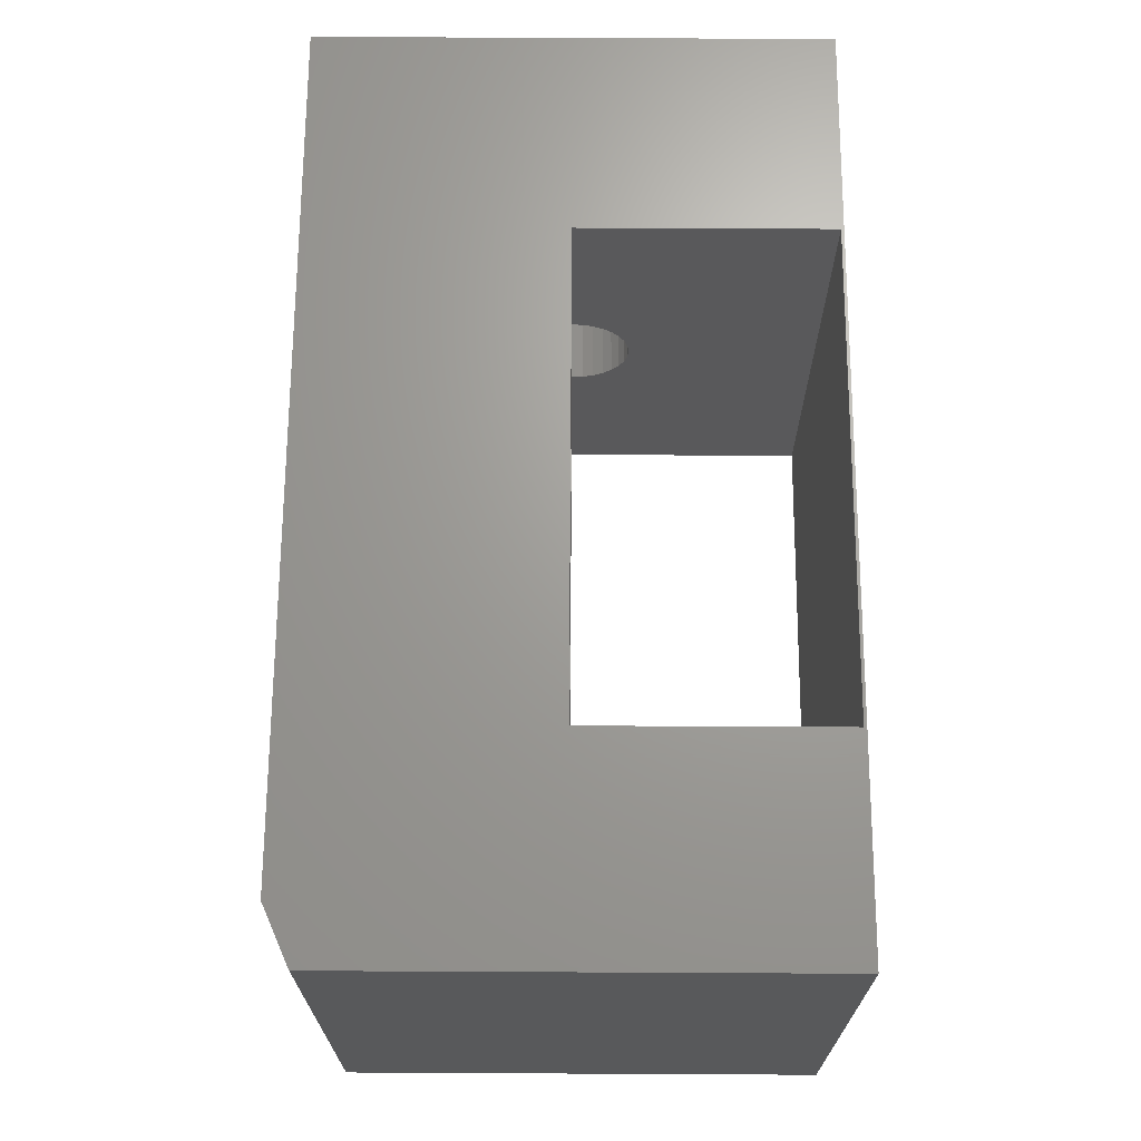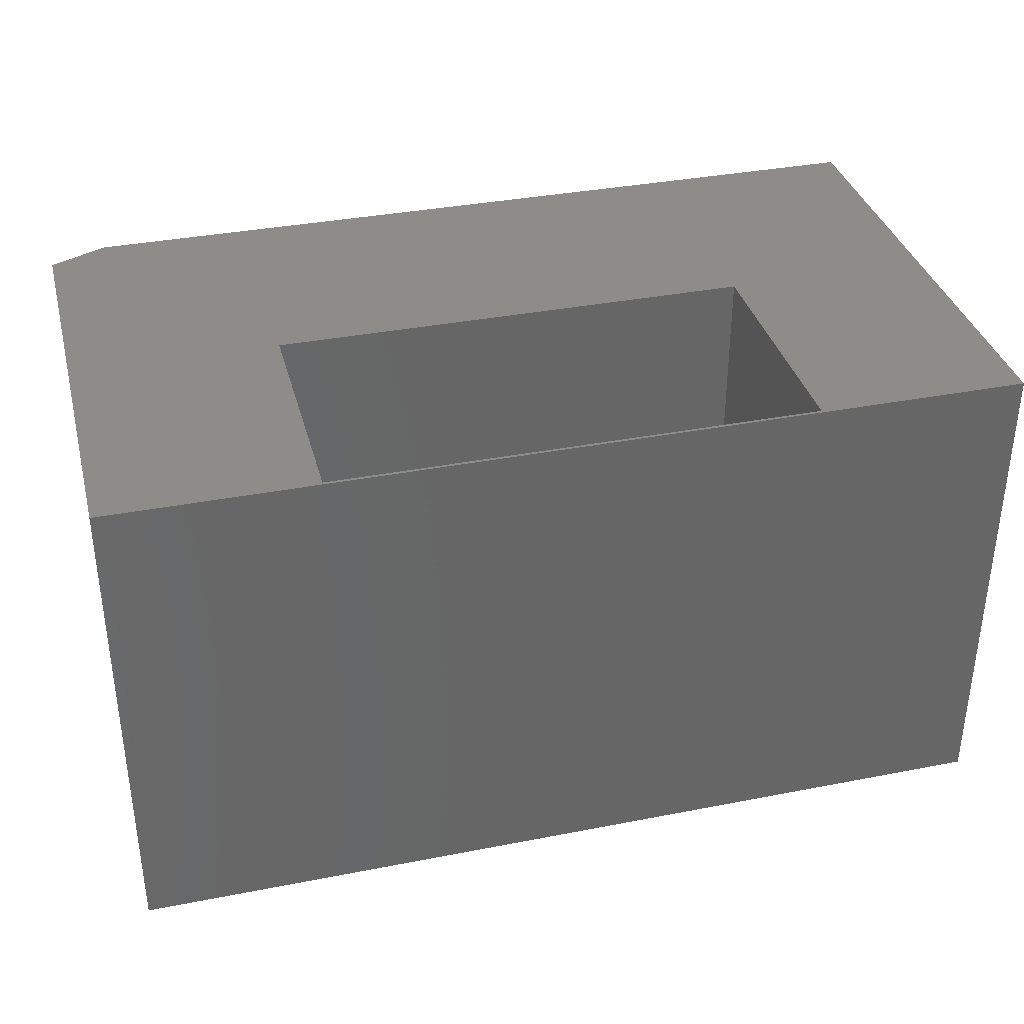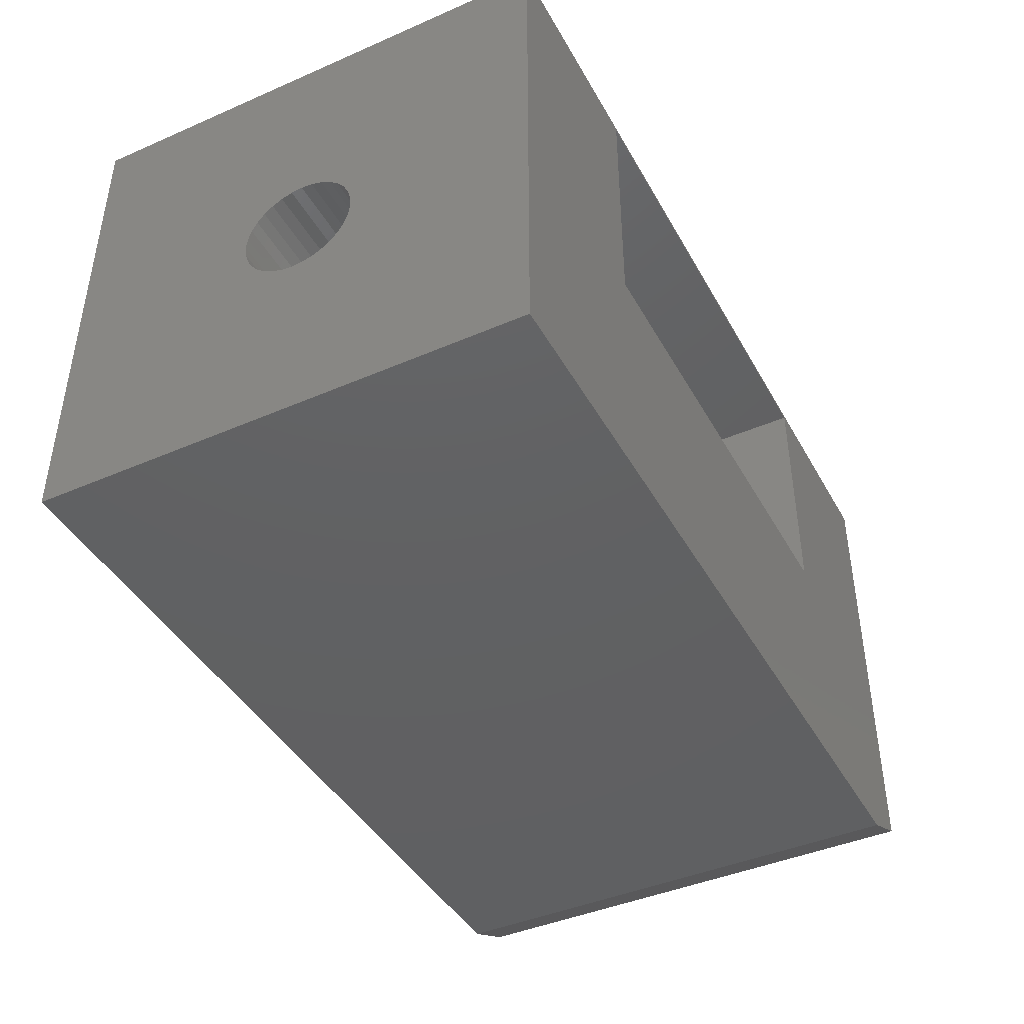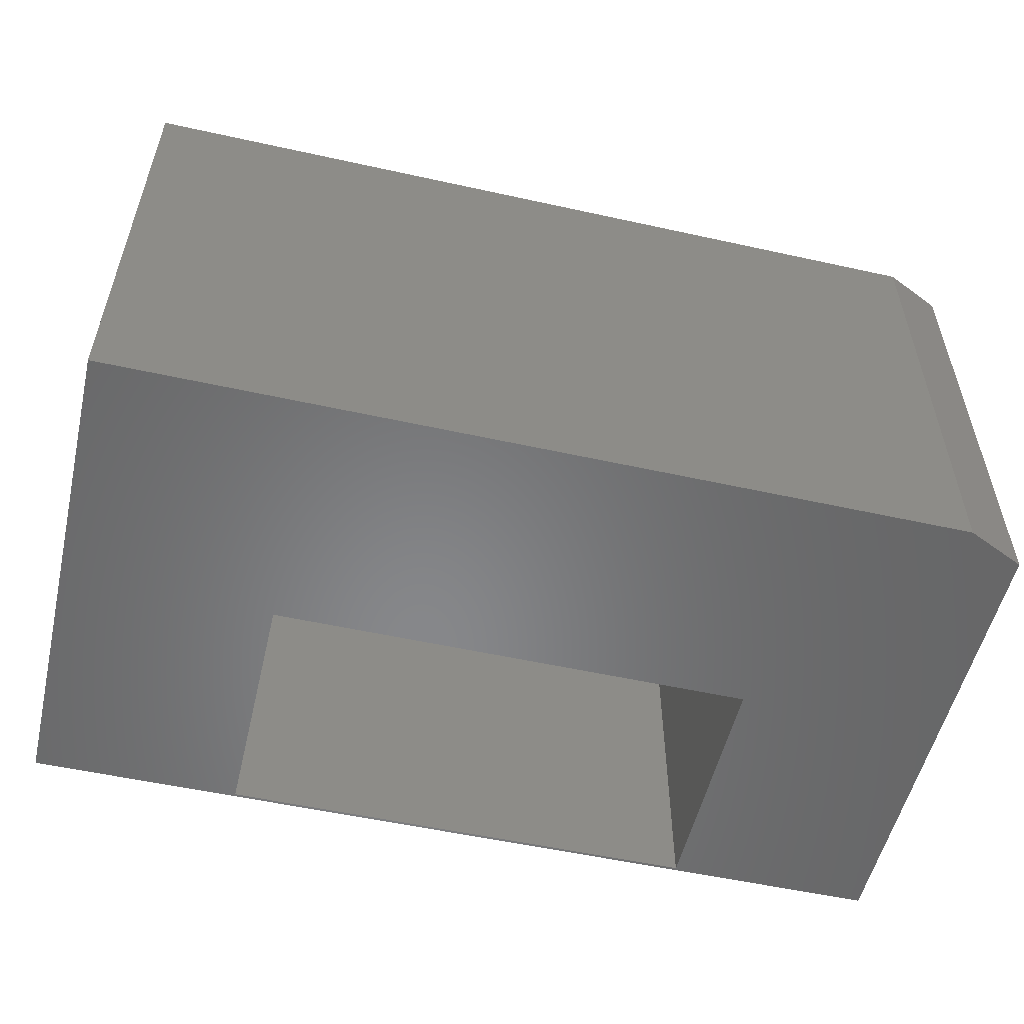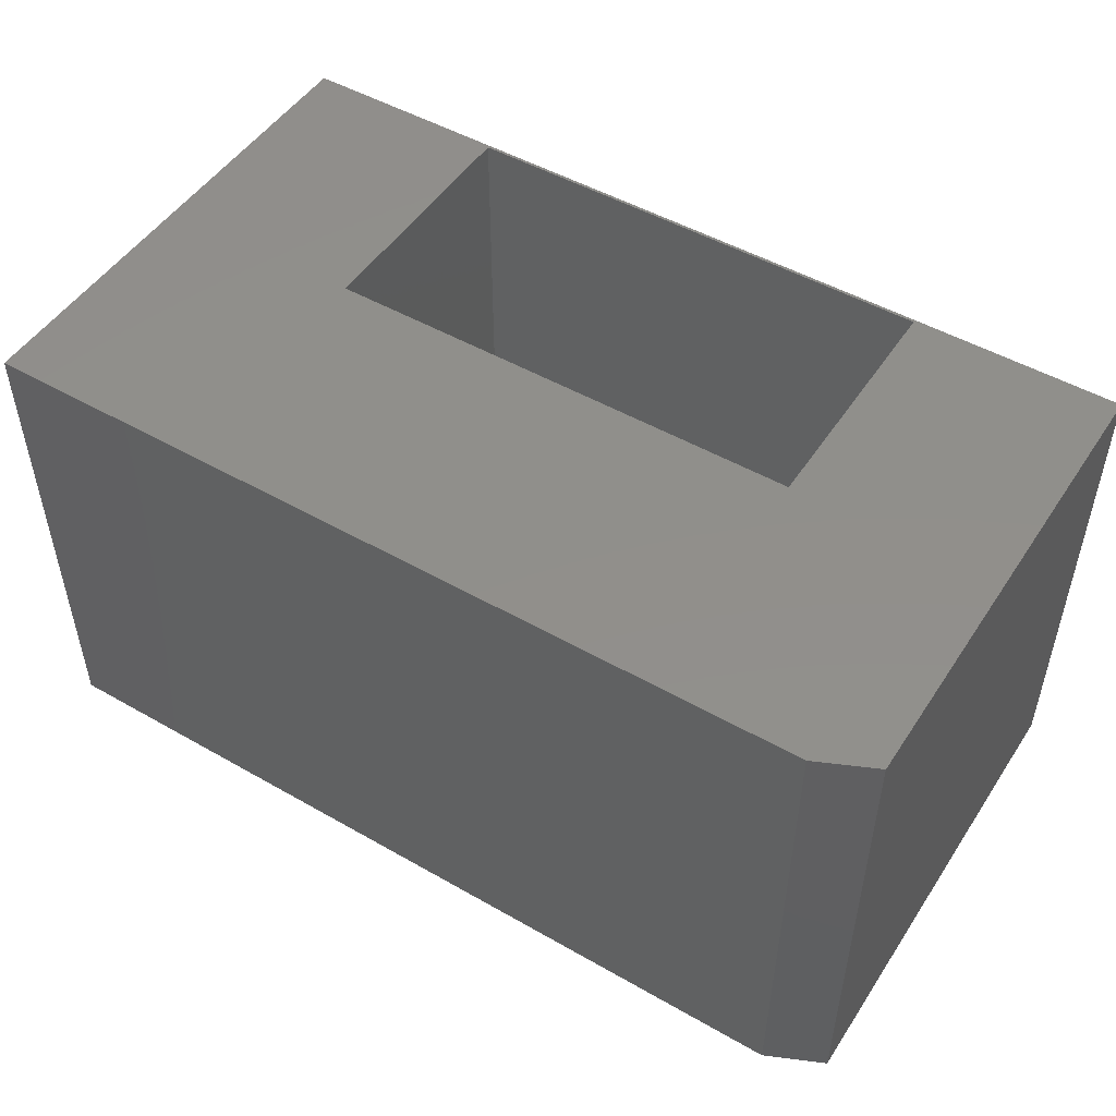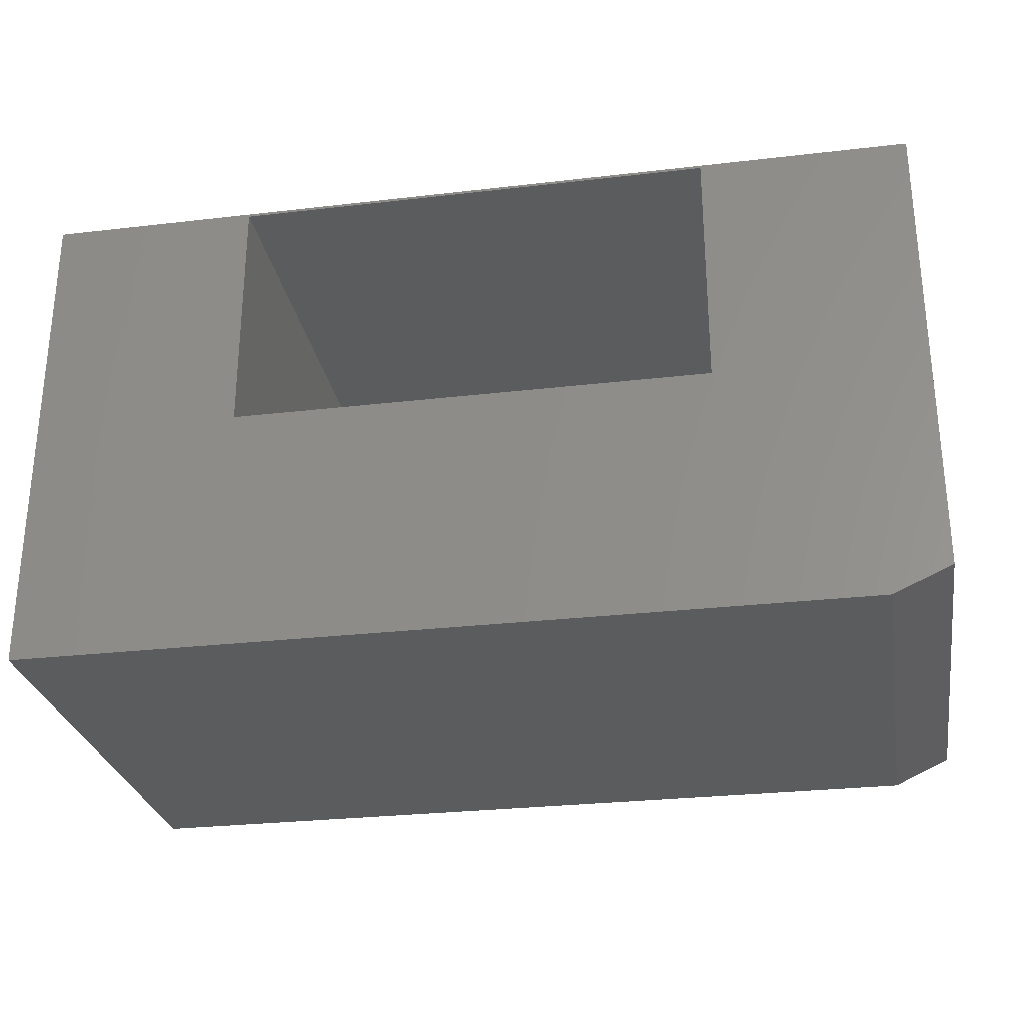
<metadata>
{"format":"stl","ext":"stl","renderer":"f3d","projection":"perspective","resolution":1024,"background":"white","views":[{"elev":68.1,"azim":-89.7,"up":"+Y"},{"elev":35.7,"azim":-14.4,"up":"+Y"},{"elev":-42.7,"azim":117.3,"up":"+Z"},{"elev":-54.2,"azim":166.8,"up":"+Y"},{"elev":49.8,"azim":-147.8,"up":"+Y"},{"elev":-28.1,"azim":-170.0,"up":"+Z"}]}
</metadata>
<code>
# stl→obj: 85 verts, 174 faces
v 0.3594 0.0009046 0.08684
v 0.6711 -0.01604 0.08517
v 0.3594 -0.01604 0.08517
v 0.6711 -0.03233 0.08023
v 0.3594 -0.03233 0.08023
v 0.6711 -0.04734 0.07221
v 0.3594 -0.04734 0.07221
v 0.6711 -0.0605 0.06141
v 0.3594 -0.0605 0.06141
v 0.6711 -0.0713 0.04825
v 0.3594 -0.0713 0.04825
v 0.6711 -0.07933 0.03323
v 0.3594 -0.07933 0.03323
v 0.6711 -0.08427 0.01694
v 0.3594 -0.08427 0.01694
v 0.6711 -0.08594 1.063e-17
v 0.3594 -0.08594 1.063e-17
v 0.6711 0.0009046 0.08684
v 0.3594 0.01785 0.08517
v 0.6711 0.01785 0.08517
v 0.3594 0.03414 0.08023
v 0.6711 0.03414 0.08023
v 0.3594 0.04915 0.07221
v 0.6711 0.04915 0.07221
v 0.3594 0.06231 0.06141
v 0.6711 0.06231 0.06141
v 0.3594 0.07311 0.04825
v 0.6711 0.07311 0.04825
v 0.3594 0.08114 0.03323
v 0.6711 0.08114 0.03323
v 0.3594 0.08608 0.01694
v 0.6711 0.08608 0.01694
v 0.3594 0.08775 -1.064e-17
v 0.6711 0.08775 -1.064e-17
v -0.25 -0.08427 -0.01694
v -0.25 -0.08594 1.063e-17
v 0.6711 0.08608 -0.01694
v 0.6711 -0.08427 -0.01694
v 0.6711 -0.07933 -0.03323
v -0.25 -0.07933 -0.03323
v 0.6711 -0.0713 -0.04825
v -0.25 -0.0713 -0.04825
v 0.6711 -0.0605 -0.06141
v -0.25 -0.0605 -0.06141
v 0.6711 -0.04734 -0.07221
v -0.25 -0.04734 -0.07221
v 0.6711 -0.03233 -0.08023
v -0.25 -0.03233 -0.08023
v 0.6711 -0.01604 -0.08517
v -0.25 -0.01604 -0.08517
v 0.6711 0.0009046 -0.08684
v -0.25 0.0009046 -0.08684
v 0.6711 0.01785 -0.08517
v -0.25 0.01785 -0.08517
v 0.6711 0.03414 -0.08023
v -0.25 0.03414 -0.08023
v 0.6711 0.04915 -0.07221
v -0.25 0.04915 -0.07221
v 0.6711 0.06231 -0.06141
v -0.25 0.06231 -0.06141
v 0.6711 0.07311 -0.04825
v -0.25 0.07311 -0.04825
v 0.6711 0.08114 -0.03323
v -0.25 0.08114 -0.03323
v -0.25 0.08608 -0.01694
v -0.25 0.08775 -1.09e-16
v -0.25 0.0009046 -5.318e-18
v 0.6711 -0.3742 0.375
v 0.6711 -0.3742 -0.375
v 0.6711 0.3679 0.375
v 0.6711 0.3679 -0.375
v -0.3594 -0.3742 0
v 0.3594 -0.3742 -4.401e-17
v -0.3594 0.3679 0
v 0.3594 0.3679 -4.401e-17
v 0.3594 -0.3742 0.3707
v 0.3594 0.3679 0.3707
v -0.3594 -0.3742 0.3707
v -0.3594 0.3679 0.3707
v -0.6711 -0.3742 0.375
v -0.6711 -0.3742 -0.3359
v -0.5851 -0.3742 -0.375
v -0.6711 0.3679 0.375
v -0.6711 0.3679 -0.3359
v -0.5851 0.3679 -0.375
f 1 2 3
f 3 2 4
f 3 4 5
f 5 4 6
f 5 6 7
f 7 6 8
f 7 8 9
f 9 8 10
f 9 10 11
f 11 10 12
f 11 12 13
f 13 12 14
f 13 14 15
f 15 14 16
f 15 16 17
f 2 1 18
f 18 1 19
f 18 19 20
f 20 19 21
f 20 21 22
f 22 21 23
f 22 23 24
f 24 23 25
f 24 25 26
f 26 25 27
f 26 27 28
f 28 27 29
f 28 29 30
f 30 29 31
f 30 31 32
f 32 31 33
f 32 33 34
f 16 35 17
f 35 36 17
f 33 37 34
f 16 38 35
f 35 38 39
f 35 39 40
f 40 39 41
f 40 41 42
f 42 41 43
f 42 43 44
f 44 43 45
f 44 45 46
f 46 45 47
f 46 47 48
f 48 47 49
f 48 49 50
f 50 49 51
f 50 51 52
f 52 51 53
f 52 53 54
f 54 53 55
f 54 55 56
f 56 55 57
f 56 57 58
f 58 57 59
f 58 59 60
f 60 59 61
f 60 61 62
f 62 61 63
f 62 63 64
f 64 63 37
f 64 37 65
f 65 37 33
f 65 33 66
f 36 35 67
f 60 46 58
f 58 46 48
f 58 48 56
f 56 48 50
f 56 50 54
f 54 50 52
f 66 67 65
f 65 67 35
f 65 35 64
f 64 35 40
f 64 40 62
f 62 40 42
f 62 42 60
f 60 42 44
f 60 44 46
f 68 69 16
f 68 16 14
f 68 14 12
f 68 12 10
f 68 10 8
f 68 8 6
f 68 6 4
f 68 4 2
f 68 2 18
f 68 18 70
f 69 71 51
f 69 51 49
f 69 49 47
f 69 47 45
f 69 45 43
f 69 43 41
f 69 41 39
f 69 39 38
f 69 38 16
f 71 34 37
f 71 37 63
f 71 63 61
f 71 61 59
f 71 59 57
f 71 57 55
f 71 55 53
f 71 53 51
f 70 18 20
f 70 20 22
f 70 22 24
f 70 24 26
f 70 26 28
f 70 28 30
f 70 30 32
f 70 32 34
f 70 34 71
f 72 73 17
f 72 17 36
f 72 36 67
f 72 67 66
f 72 66 74
f 66 33 74
f 74 33 75
f 76 1 3
f 76 3 5
f 76 5 7
f 76 7 9
f 76 9 11
f 76 11 13
f 76 13 15
f 76 15 17
f 76 17 73
f 77 75 33
f 77 33 31
f 77 31 29
f 77 29 27
f 77 27 25
f 77 25 23
f 77 23 21
f 77 21 19
f 77 19 1
f 77 1 76
f 76 78 77
f 77 78 79
f 78 72 79
f 79 72 74
f 68 80 78
f 68 78 76
f 68 76 73
f 68 73 69
f 78 80 72
f 72 80 81
f 72 81 82
f 72 82 73
f 73 82 69
f 83 70 77
f 83 77 79
f 83 79 74
f 83 74 84
f 77 70 75
f 75 70 71
f 75 71 74
f 74 71 85
f 74 85 84
f 82 85 69
f 69 85 71
f 84 81 83
f 83 81 80
f 84 85 81
f 81 85 82
f 80 68 83
f 83 68 70

</code>
